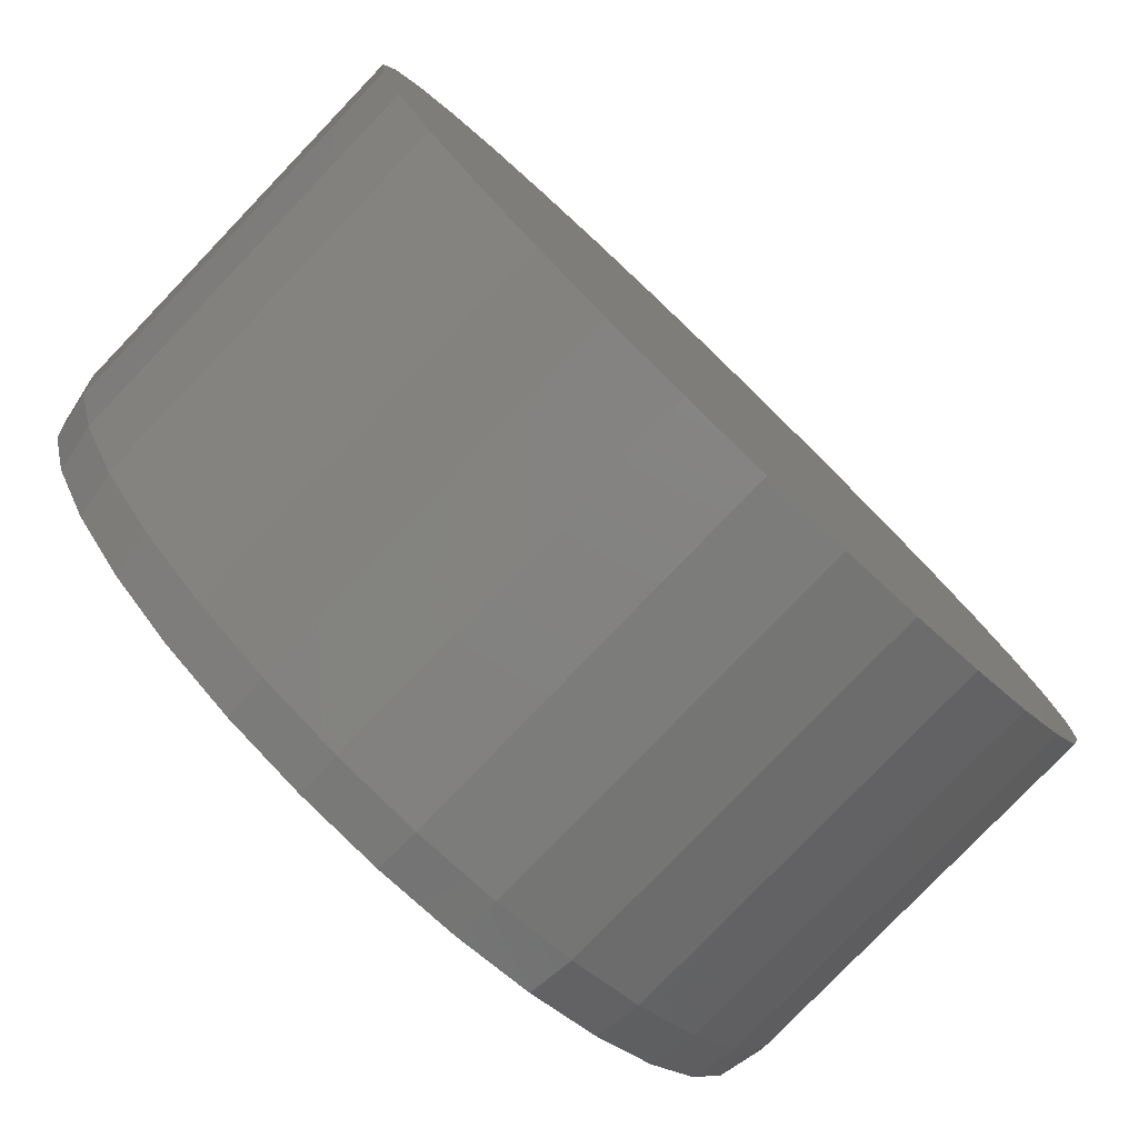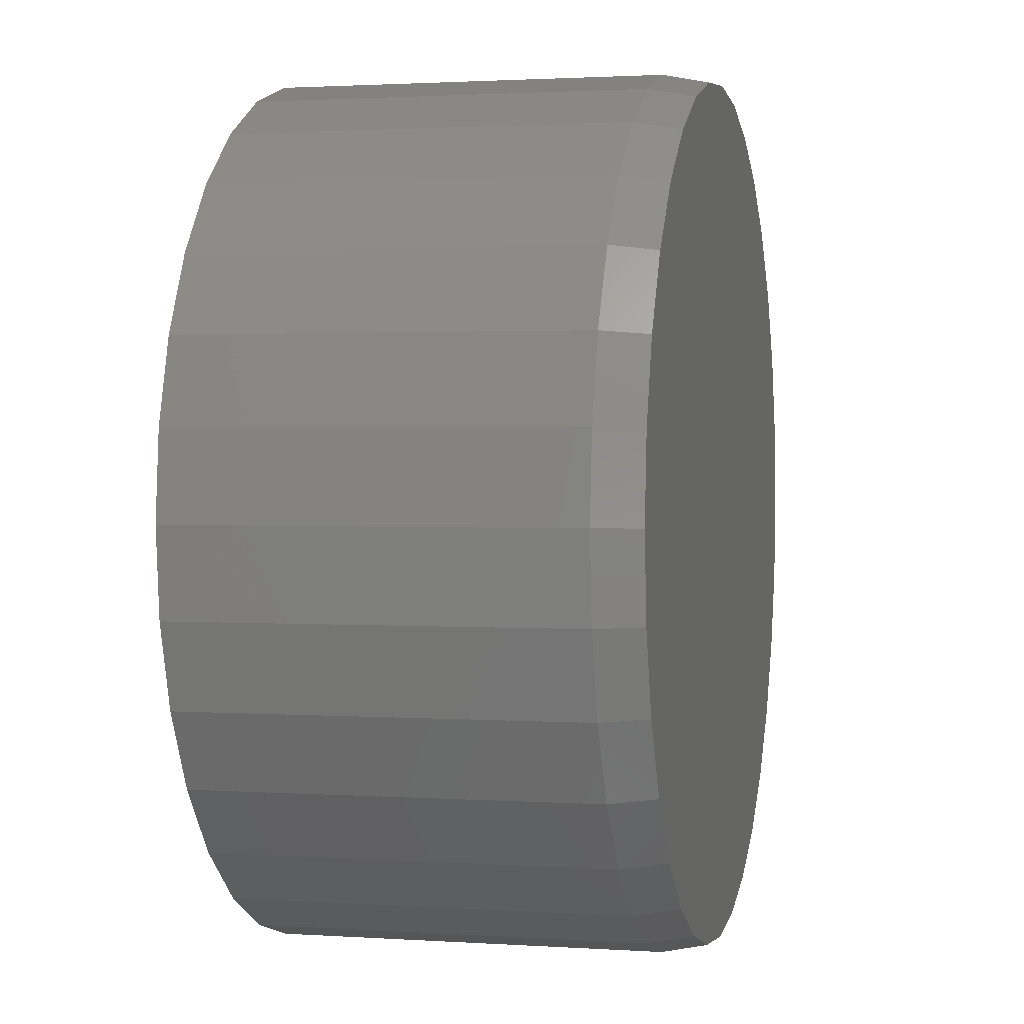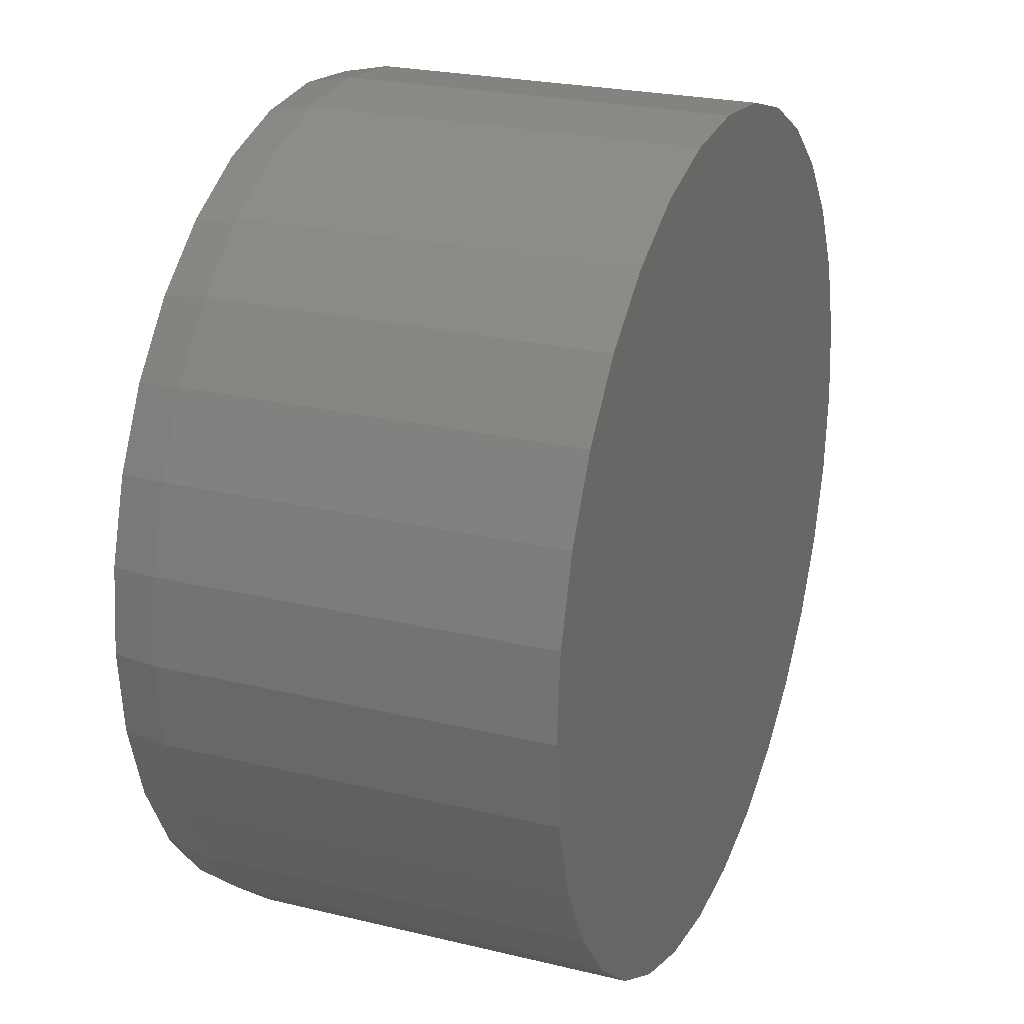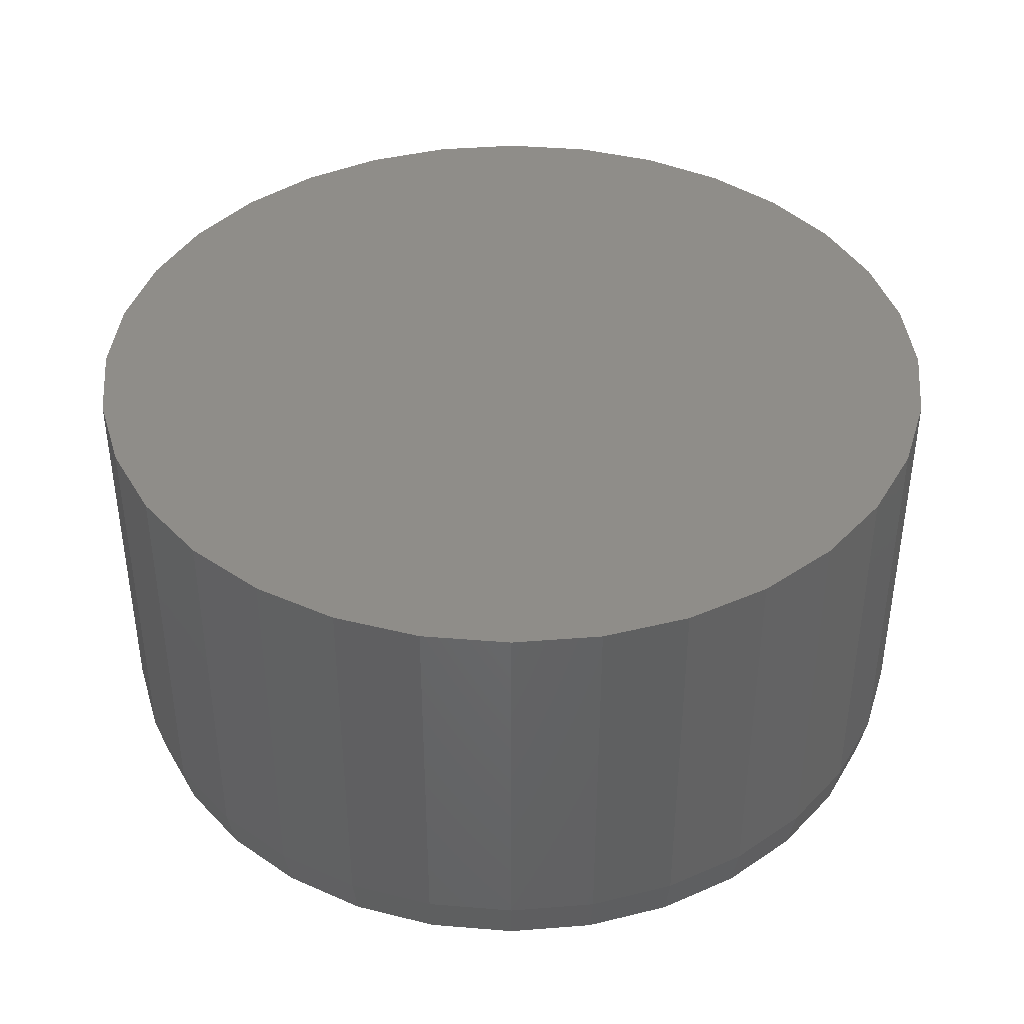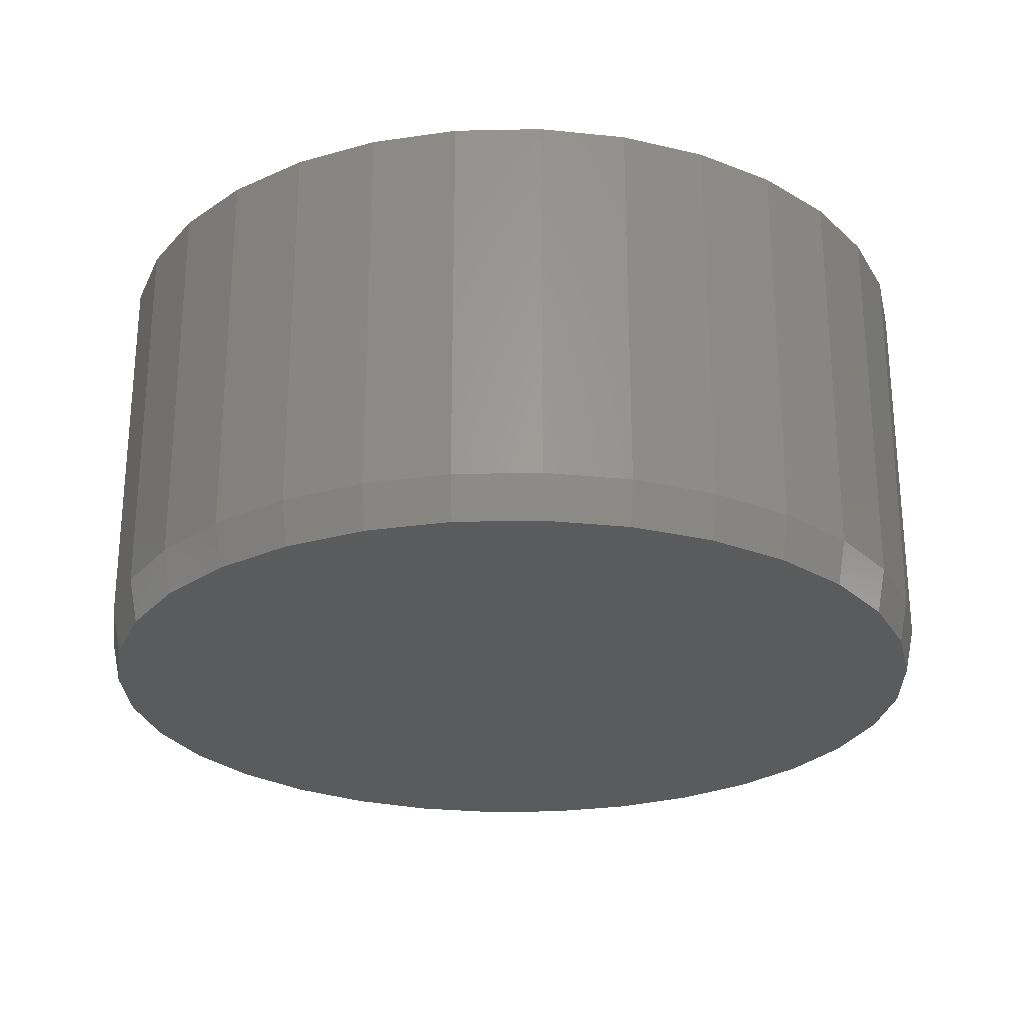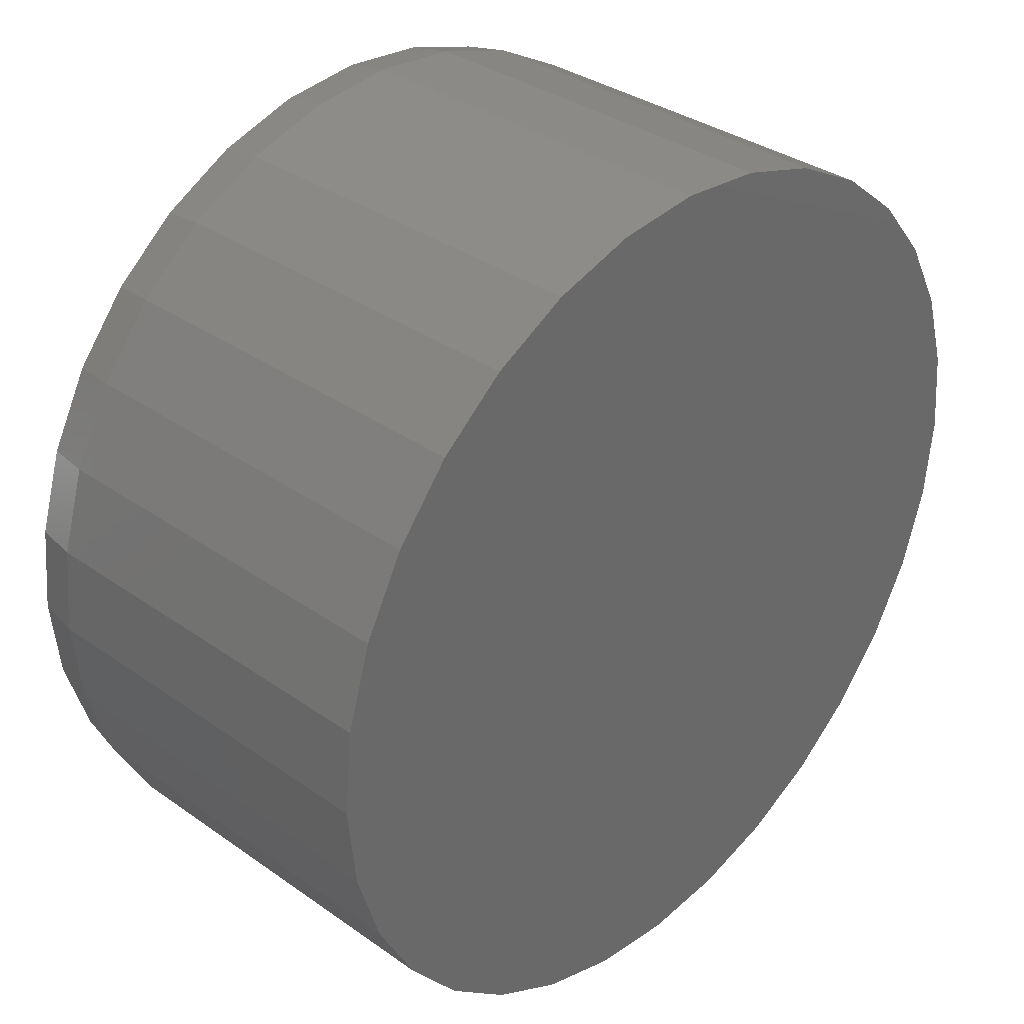
<metadata>
{"format":"stl","ext":"stl","renderer":"f3d","projection":"perspective","resolution":1024,"background":"white","views":[{"elev":-79.1,"azim":136.2,"up":"+Z"},{"elev":1.7,"azim":-76.6,"up":"+Z"},{"elev":24.0,"azim":111.9,"up":"+Z"},{"elev":40.7,"azim":22.6,"up":"+Y"},{"elev":-25.9,"azim":165.0,"up":"+Y"},{"elev":34.3,"azim":133.5,"up":"+Z"}]}
</metadata>
<code>
# stl→obj: 96 verts, 188 faces
v -0.06846 -0.375 0.364
v 0.07635 -0.375 0.364
v 0.003947 -0.375 0.3711
v 0.146 -0.375 0.3429
v -0.1381 -0.375 0.3429
v 0.2101 -0.375 0.3086
v -0.2022 -0.375 0.3086
v 0.2664 -0.375 0.2624
v -0.2585 -0.375 0.2624
v 0.3125 -0.375 0.2062
v -0.3046 -0.375 0.2062
v 0.3468 -0.375 0.142
v -0.3389 -0.375 0.142
v 0.368 -0.375 0.0724
v -0.3601 -0.375 0.0724
v 0.3751 -0.375 -1.821e-16
v -0.3672 -0.375 6.696e-08
v 0.368 -0.375 -0.0724
v -0.3601 -0.375 -0.07241
v 0.3468 -0.375 -0.142
v -0.3389 -0.375 -0.142
v 0.3125 -0.375 -0.2062
v -0.3046 -0.375 -0.2062
v 0.2664 -0.375 -0.2624
v -0.2585 -0.375 -0.2624
v 0.2101 -0.375 -0.3086
v -0.2022 -0.375 -0.3086
v 0.146 -0.375 -0.3429
v -0.1381 -0.375 -0.3429
v 0.07635 -0.375 -0.364
v -0.06846 -0.375 -0.364
v 0.003948 -0.375 -0.3711
v 0.3829 4.879e-17 -4.641e-17
v 0.3829 -0.3359 -1.392e-16
v 0.3756 4.839e-17 -0.07393
v 0.3756 -0.3359 -0.07393
v 0.354 4.719e-17 -0.145
v 0.354 -0.3359 -0.145
v 0.319 4.525e-17 -0.2105
v 0.319 -0.3359 -0.2105
v 0.2719 4.263e-17 -0.268
v 0.2719 -0.3359 -0.268
v 0.2145 3.944e-17 -0.3151
v 0.2145 -0.3359 -0.3151
v 0.149 3.581e-17 -0.3501
v 0.149 -0.3359 -0.3501
v 0.07788 3.186e-17 -0.3717
v 0.07788 -0.3359 -0.3717
v 0.003947 2.776e-17 -0.3789
v 0.003947 -0.3359 -0.3789
v -0.06998 2.365e-17 -0.3717
v -0.06998 -0.3359 -0.3717
v -0.1411 1.971e-17 -0.3501
v -0.1411 -0.3359 -0.3501
v -0.2066 1.607e-17 -0.3151
v -0.2066 -0.3359 -0.3151
v -0.264 1.288e-17 -0.268
v -0.264 -0.3359 -0.268
v -0.3111 1.026e-17 -0.2105
v -0.3111 -0.3359 -0.2105
v -0.3462 8.321e-18 -0.145
v -0.3462 -0.3359 -0.145
v -0.3677 7.124e-18 -0.07393
v -0.3677 -0.3359 -0.07393
v -0.375 6.72e-18 4.641e-17
v -0.375 -0.3359 4.641e-17
v -0.3677 7.124e-18 0.07393
v -0.3677 -0.3359 0.07393
v -0.3462 8.321e-18 0.145
v -0.3462 -0.3359 0.145
v -0.3111 1.026e-17 0.2105
v -0.3111 -0.3359 0.2105
v -0.264 1.288e-17 0.268
v -0.264 -0.3359 0.268
v -0.2066 1.607e-17 0.3151
v -0.2066 -0.3359 0.3151
v -0.1411 1.971e-17 0.3501
v -0.1411 -0.3359 0.3501
v -0.06998 2.365e-17 0.3717
v -0.06998 -0.3359 0.3717
v 0.003947 2.776e-17 0.3789
v 0.003947 -0.3359 0.3789
v 0.07788 3.186e-17 0.3717
v 0.07788 -0.3359 0.3717
v 0.149 3.581e-17 0.3501
v 0.149 -0.3359 0.3501
v 0.2145 3.944e-17 0.3151
v 0.2145 -0.3359 0.3151
v 0.2719 4.263e-17 0.268
v 0.2719 -0.3359 0.268
v 0.319 4.525e-17 0.2105
v 0.319 -0.3359 0.2105
v 0.354 4.719e-17 0.145
v 0.354 -0.3359 0.145
v 0.3756 4.839e-17 0.07393
v 0.3756 -0.3359 0.07393
f 1 2 3
f 2 1 4
f 4 1 5
f 4 5 6
f 6 5 7
f 6 7 8
f 8 7 9
f 8 9 10
f 10 9 11
f 10 11 12
f 12 11 13
f 12 13 14
f 14 13 15
f 14 15 16
f 16 15 17
f 16 17 18
f 18 17 19
f 18 19 20
f 20 19 21
f 20 21 22
f 22 21 23
f 22 23 24
f 24 23 25
f 24 25 26
f 26 25 27
f 26 27 28
f 28 27 29
f 28 29 30
f 30 29 31
f 30 31 32
f 33 34 35
f 35 34 36
f 35 36 37
f 37 36 38
f 37 38 39
f 39 38 40
f 39 40 41
f 41 40 42
f 41 42 43
f 43 42 44
f 43 44 45
f 45 44 46
f 45 46 47
f 47 46 48
f 47 48 49
f 49 48 50
f 49 50 51
f 51 50 52
f 51 52 53
f 53 52 54
f 53 54 55
f 55 54 56
f 55 56 57
f 57 56 58
f 57 58 59
f 59 58 60
f 59 60 61
f 61 60 62
f 61 62 63
f 63 62 64
f 63 64 65
f 65 64 66
f 65 66 67
f 67 66 68
f 67 68 69
f 69 68 70
f 69 70 71
f 71 70 72
f 71 72 73
f 73 72 74
f 73 74 75
f 75 74 76
f 75 76 77
f 77 76 78
f 77 78 79
f 79 78 80
f 79 80 81
f 81 80 82
f 81 82 83
f 83 82 84
f 83 84 85
f 85 84 86
f 85 86 87
f 87 86 88
f 87 88 89
f 89 88 90
f 89 90 91
f 91 90 92
f 91 92 93
f 93 92 94
f 93 94 95
f 95 94 96
f 95 96 33
f 33 96 34
f 82 2 84
f 84 2 4
f 84 4 86
f 86 4 6
f 86 6 88
f 88 6 8
f 88 8 90
f 90 8 10
f 90 10 92
f 92 10 12
f 92 12 94
f 94 12 14
f 94 14 96
f 96 14 16
f 96 16 34
f 2 82 3
f 3 82 80
f 3 80 1
f 1 80 78
f 1 78 5
f 5 78 76
f 5 76 7
f 7 76 74
f 7 74 9
f 9 74 72
f 9 72 11
f 11 72 70
f 11 70 13
f 13 70 68
f 13 68 15
f 15 68 66
f 15 66 17
f 50 31 52
f 52 31 29
f 52 29 54
f 54 29 27
f 54 27 56
f 56 27 25
f 56 25 58
f 58 25 23
f 58 23 60
f 60 23 21
f 60 21 62
f 62 21 19
f 62 19 64
f 64 19 17
f 64 17 66
f 31 50 32
f 32 50 48
f 32 48 30
f 30 48 46
f 30 46 28
f 28 46 44
f 28 44 26
f 26 44 42
f 26 42 24
f 24 42 40
f 24 40 22
f 22 40 38
f 22 38 20
f 20 38 36
f 20 36 18
f 18 36 34
f 18 34 16
f 81 83 79
f 49 51 47
f 47 51 53
f 47 53 45
f 45 53 55
f 45 55 43
f 43 55 57
f 43 57 41
f 41 57 59
f 41 59 39
f 39 59 61
f 39 61 37
f 37 61 63
f 37 63 35
f 35 63 65
f 35 65 33
f 33 65 67
f 33 67 95
f 95 67 69
f 95 69 93
f 93 69 71
f 93 71 91
f 91 71 73
f 91 73 89
f 89 73 75
f 89 75 87
f 87 75 77
f 87 77 85
f 85 77 79
f 85 79 83

</code>
